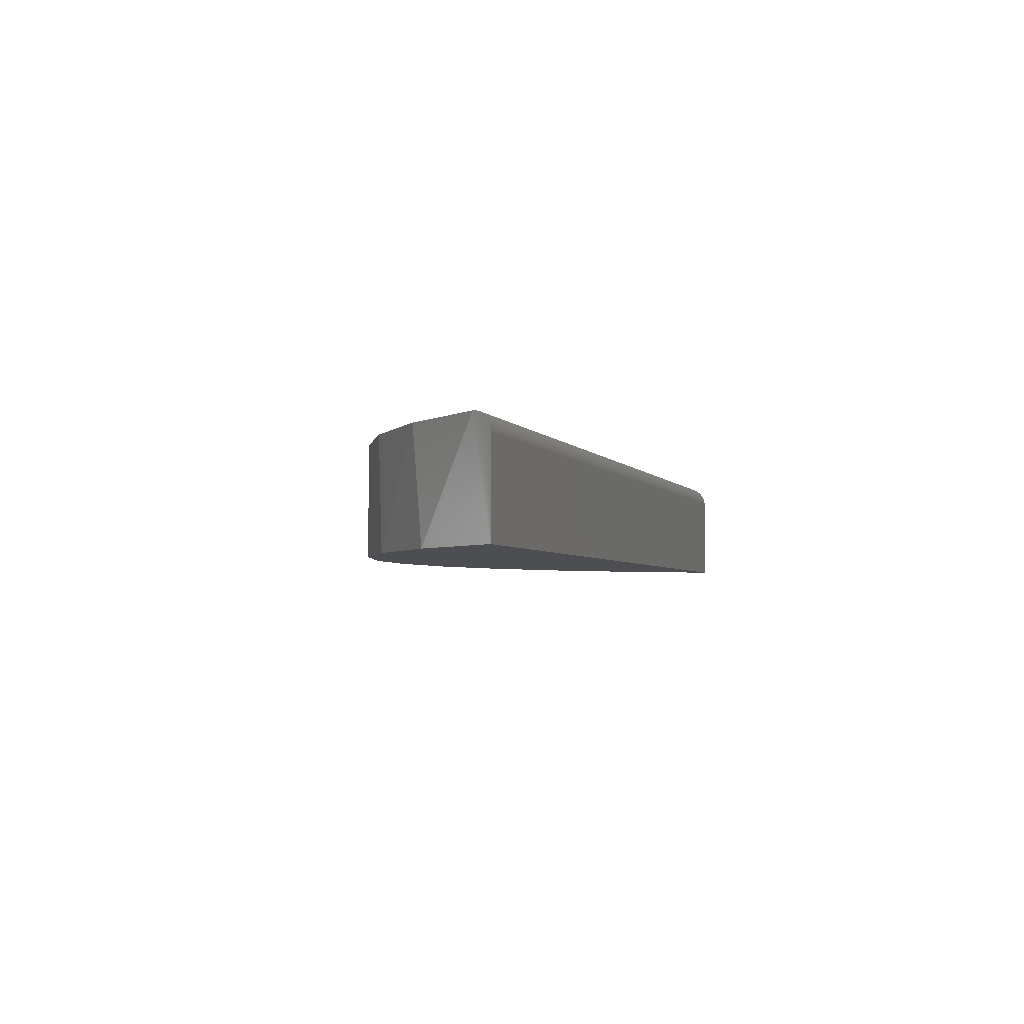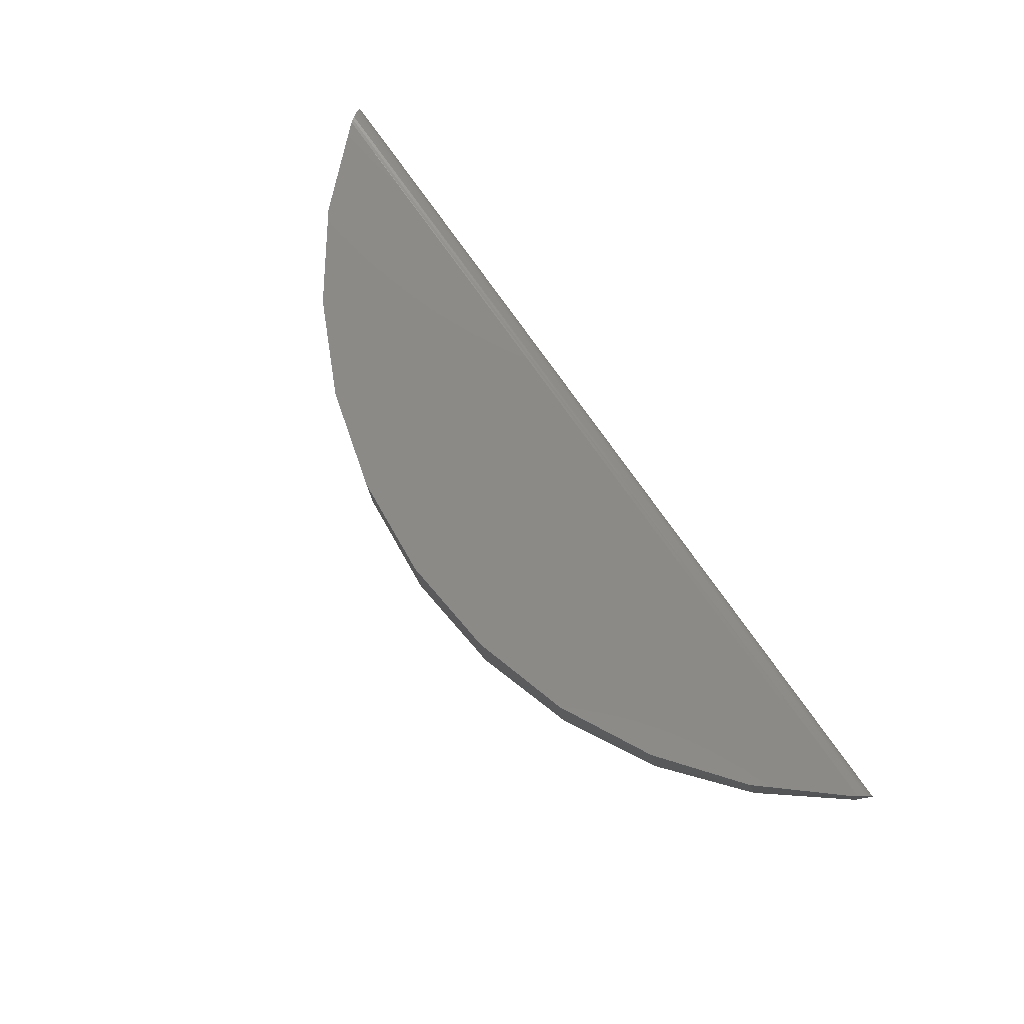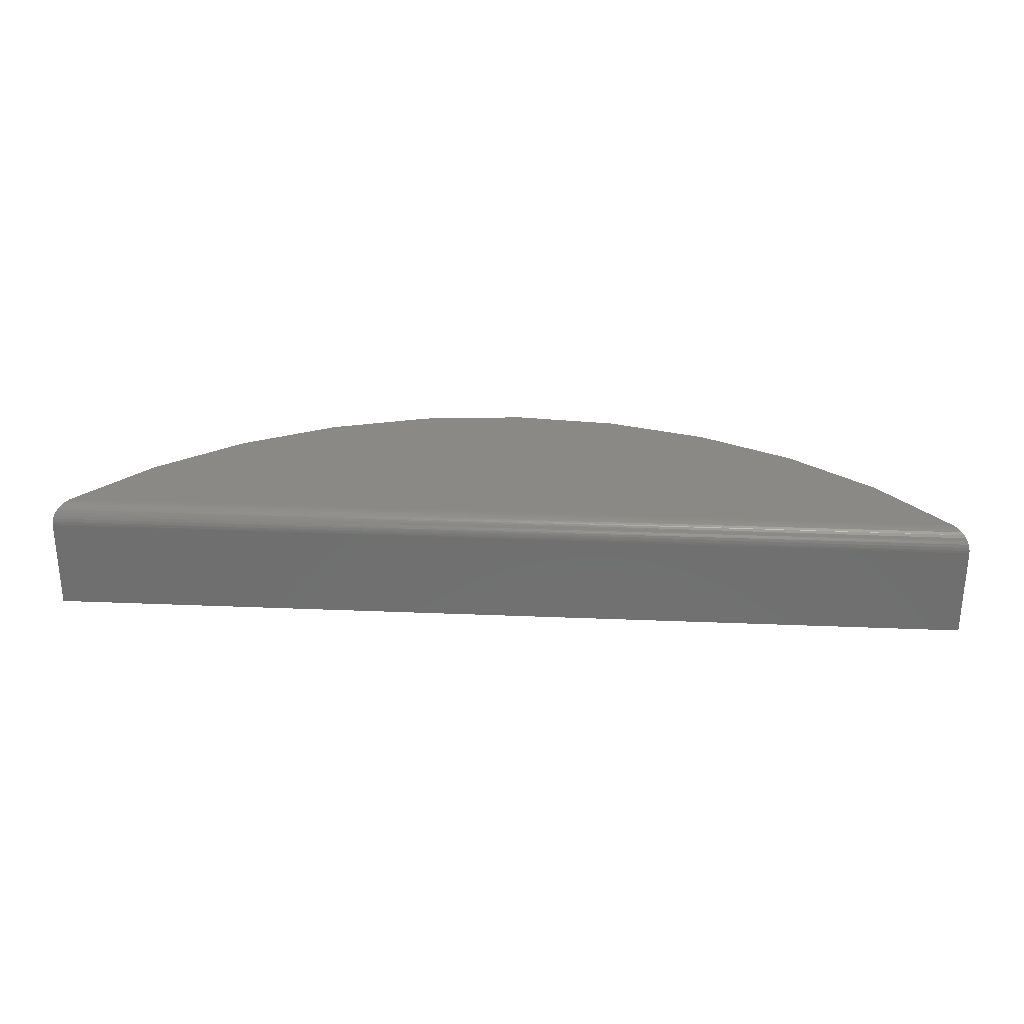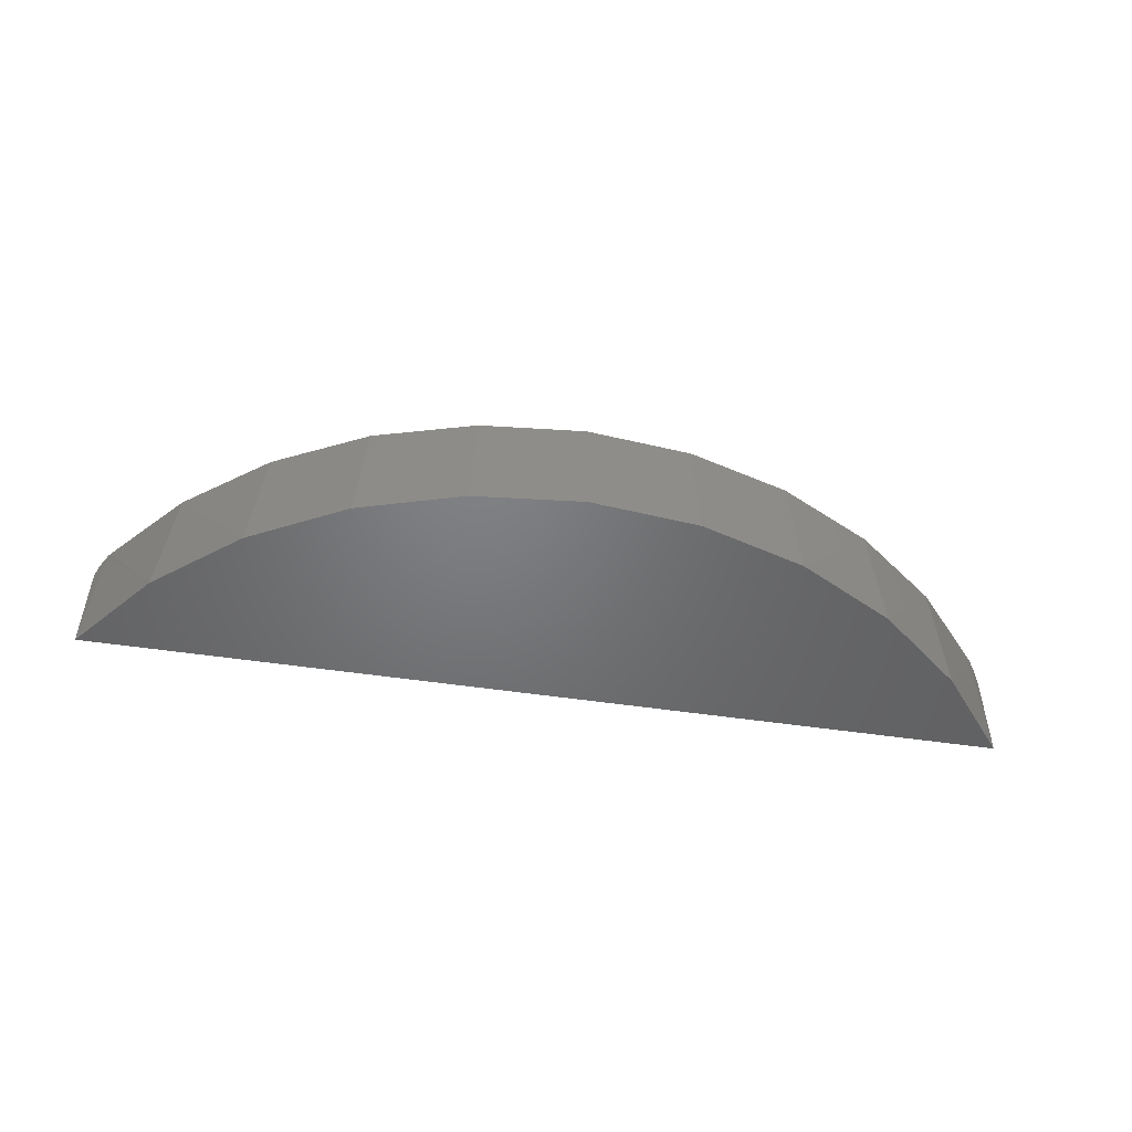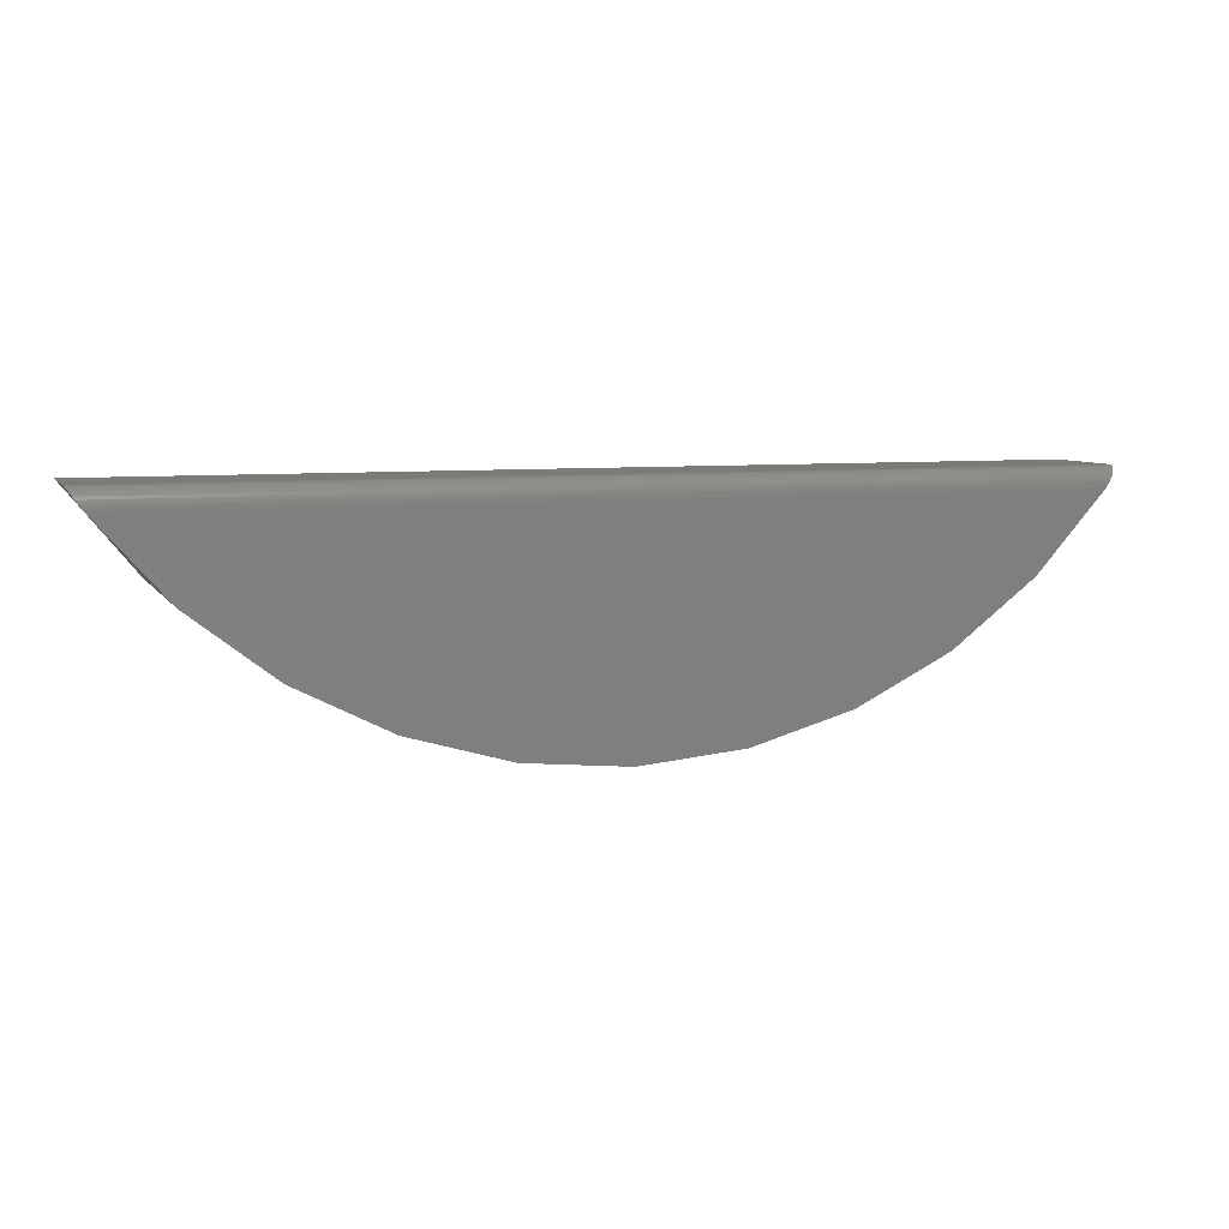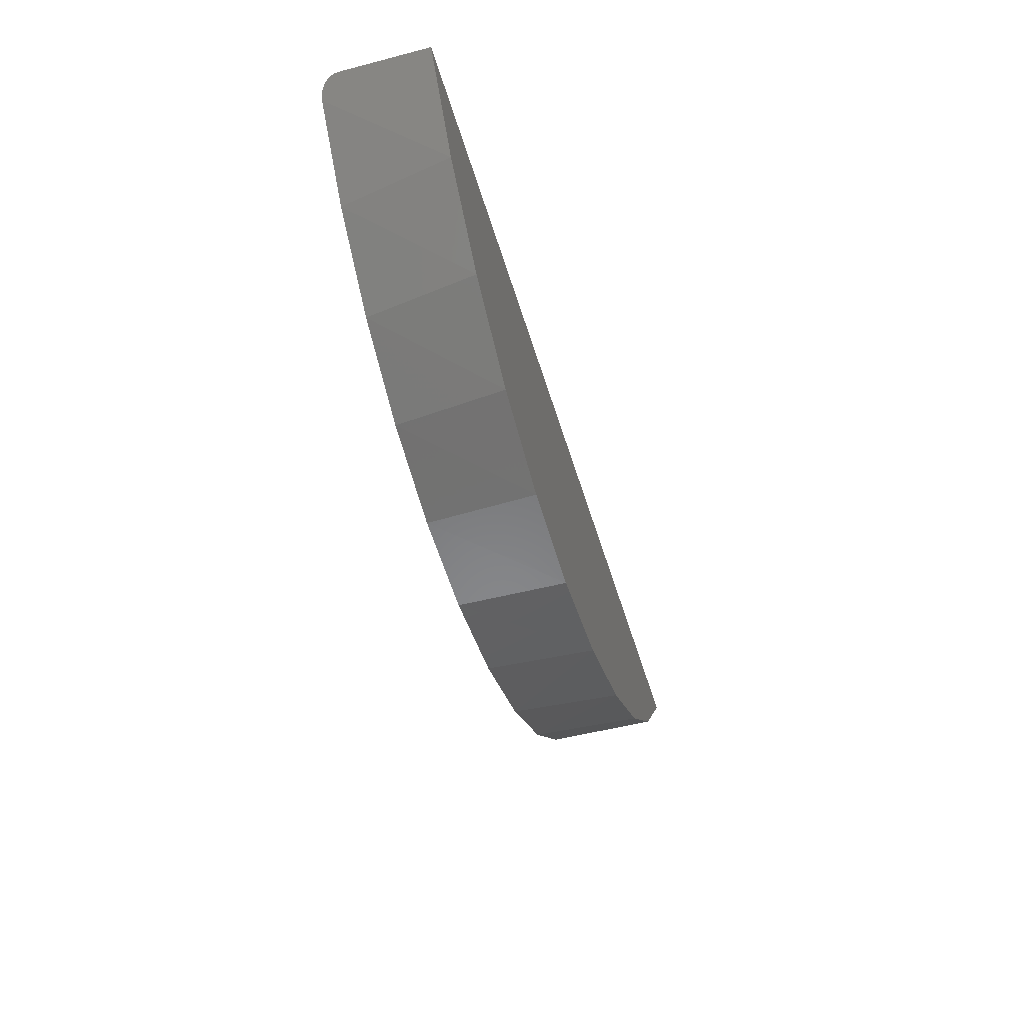
<metadata>
{"format":"stl","ext":"stl","renderer":"f3d","projection":"perspective","resolution":1024,"background":"white","views":[{"elev":-3.5,"azim":107.0,"up":"+Z"},{"elev":78.5,"azim":54.5,"up":"+Z"},{"elev":28.2,"azim":-176.4,"up":"+Z"},{"elev":-50.2,"azim":-9.3,"up":"+Z"},{"elev":7.1,"azim":-18.6,"up":"+Y"},{"elev":-49.1,"azim":106.0,"up":"+Y"}]}
</metadata>
<code>
# stl→obj: 44 verts, 83 faces
v -0.6734 -0.3906 0.1719
v -0.5653 -0.5123 0.1719
v 0.02734 -0.3906 0.1719
v 0.7281 -0.3906 0.1719
v 0.62 -0.5123 0.1719
v 0.491 -0.6116 0.1719
v -0.4363 -0.6116 0.1719
v 0.3458 -0.6852 0.1719
v -0.2911 -0.6852 0.1719
v 0.1894 -0.7304 0.1719
v -0.1347 -0.7304 0.1719
v 0.02734 -0.7456 0.1719
v -0.5872 -0.4911 0
v 0.5102 -0.5992 0
v 0.6419 -0.4911 0
v 0.3599 -0.6795 0
v 0.1969 -0.7289 0
v -0.1422 -0.7289 0
v -0.3053 -0.6795 0
v -0.4555 -0.5992 0
v 0.75 -0.3594 0
v 0.7334 -0.3833 0.171
v 0.7486 -0.3615 0.152
v 0.7471 -0.3637 0.1565
v 0.7451 -0.3666 0.1606
v 0.7427 -0.3701 0.1642
v 0.7399 -0.3741 0.1672
v 0.7368 -0.3786 0.1695
v 0.75 -0.3594 0.1406
v 0.75 -0.3594 0.1427
v 0.7495 -0.3601 0.1472
v -0.6915 -0.3651 0.1586
v -0.677 -0.3857 0.1715
v -0.6805 -0.3809 0.1703
v -0.6837 -0.3763 0.1684
v -0.6867 -0.3721 0.1658
v -0.6893 -0.3683 0.1625
v -0.6932 -0.3625 0.1543
v -0.6944 -0.3607 0.1496
v -0.6951 -0.3596 0.1448
v -0.6953 -0.3594 0.1406
v -0.6953 -0.3594 0
v 0.02734 -0.7456 0
v 0.02734 -0.3594 0
f 1 2 3
f 4 3 5
f 5 3 2
f 5 2 6
f 6 2 7
f 6 7 8
f 8 7 9
f 8 9 10
f 10 9 11
f 10 11 12
f 1 13 2
f 14 15 5
f 5 6 14
f 16 14 6
f 6 8 16
f 17 16 8
f 8 10 17
f 18 9 19
f 19 9 7
f 19 7 20
f 20 7 2
f 20 2 13
f 4 5 15
f 4 15 21
f 4 21 22
f 21 23 24
f 21 24 25
f 21 25 26
f 21 26 27
f 21 27 28
f 21 28 22
f 23 21 29
f 23 29 30
f 23 30 31
f 32 33 34
f 32 34 35
f 32 35 36
f 32 36 37
f 33 32 38
f 33 38 39
f 33 39 40
f 33 40 41
f 33 41 42
f 33 42 13
f 33 13 1
f 17 10 43
f 43 10 12
f 43 12 18
f 18 12 11
f 18 11 9
f 29 21 41
f 41 21 42
f 1 22 33
f 1 3 22
f 41 30 29
f 41 40 30
f 31 30 40
f 40 39 31
f 23 31 39
f 39 38 23
f 24 23 38
f 38 32 24
f 25 24 32
f 32 37 25
f 26 25 37
f 37 36 26
f 27 26 36
f 36 35 27
f 28 27 35
f 35 34 28
f 22 28 34
f 34 33 22
f 4 22 3
f 44 13 42
f 43 18 17
f 17 18 19
f 17 19 16
f 16 19 20
f 16 20 14
f 14 20 13
f 14 13 15
f 15 13 44
f 15 44 21

</code>
